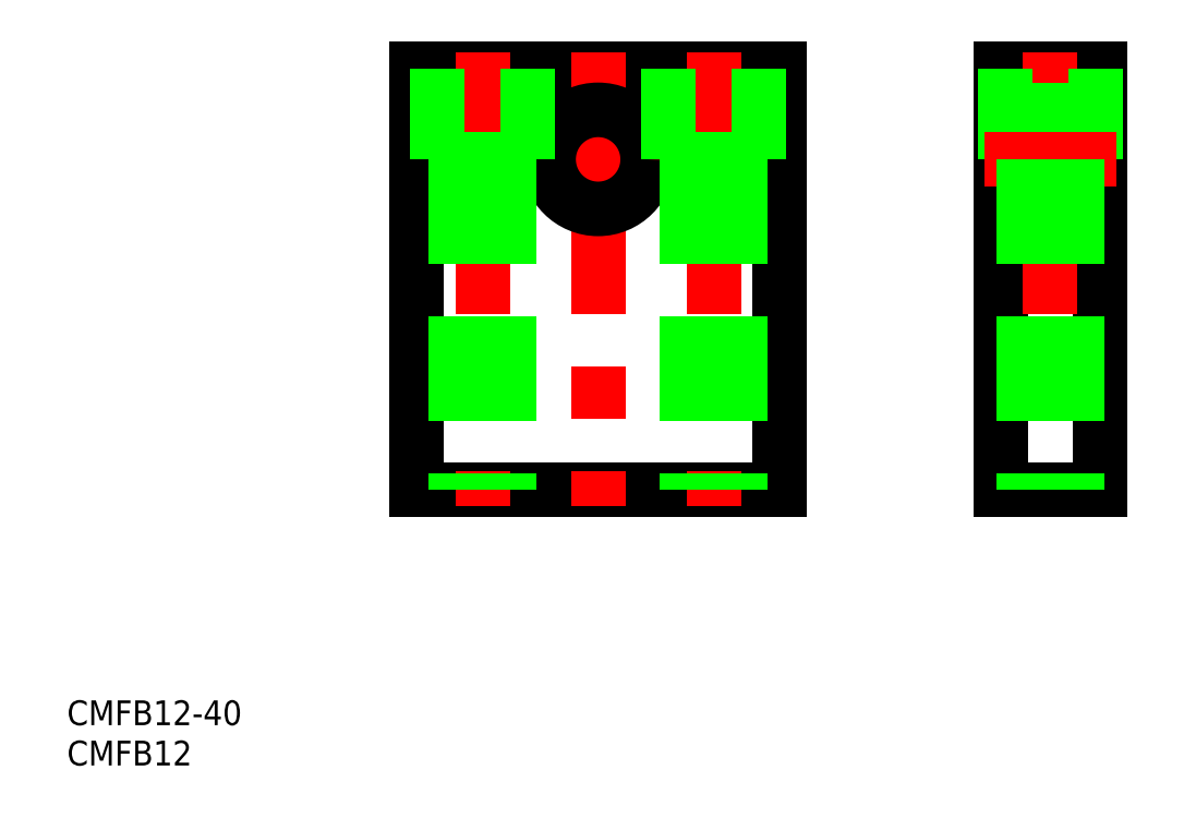
<metadata>
{"format":"dxf","ext":"dxf","renderer":"ezdxf+matplotlib","layout":"modelspace","background":"white","min_lineweight":24,"dpi":150}
</metadata>
<code>
0
SECTION
2
ENTITIES
0
LINE
8
0
10
-22
20
-40
30
0
11
22
21
-40
31
0
0
LINE
8
0
10
-22
20
11
30
0
11
-22
21
-40
31
0
0
LINE
8
0
10
22
20
11
30
0
11
22
21
-40
31
0
0
LINE
8
0
10
-22
20
11
30
0
11
22
21
11
31
0
0
LINE
8
CENTER
10
-8
20
0
30
0
11
8
21
0
31
0
0
LINE
8
CENTER
10
0
20
13
30
0
11
0
21
-42
31
0
0
CIRCLE
8
0
10
0
20
0
30
0
40
6
0
LINE
8
0
10
60.78
20
11
30
0
11
48.78
21
11
31
0
0
LINE
8
0
10
60.78
20
11
30
0
11
60.78
21
-40
31
0
0
LINE
8
0
10
48.78
20
11
30
0
11
48.78
21
-40
31
0
0
LINE
8
CENTER
10
54.78
20
13
30
0
11
54.78
21
-42
31
0
0
TEXT
8
0
10
-64.37
20
-68.54
30
0
40
3
1
CMFB12-40
0
TEXT
8
0
10
-64.37
20
-73.42
30
0
40
3
1
CMFB12
0
LINE
8
CENTER
10
14
20
13
30
0
11
14
21
-42
31
0
0
LINE
8
0
10
19.5
20
11
30
0
11
19.5
21
3.6e-15
31
0
0
LINE
8
0
10
8.5
20
11
30
0
11
8.5
21
3.6e-15
31
0
0
LINE
8
0
10
19.5
20
3.6e-15
30
0
11
8.5
21
3.6e-15
31
0
0
LINE
8
0
10
48.78
20
-40
30
0
11
60.78
21
-40
31
0
0
LINE
8
0
10
49.28
20
0
30
0
11
60.28
21
0
31
0
0
LINE
8
0
10
49.28
20
11
30
0
11
49.28
21
0
31
0
0
LINE
8
0
10
60.28
20
11
30
0
11
60.28
21
0
31
0
0
LINE
8
0
10
48.78
20
6
30
0
11
60.78
21
6
31
0
0
LINE
8
CENTER
10
46.78
20
0
30
0
11
62.78
21
0
31
0
0
LINE
8
0
10
48.78
20
-6
30
0
11
60.78
21
-6
31
0
0
LINE
8
0
10
10.75
20
0
30
0
11
10.75
21
-40
31
0
0
LINE
8
0
10
17.25
20
0
30
0
11
17.25
21
-40
31
0
0
LINE
8
0
10
51.53
20
7.1e-15
30
0
11
51.53
21
-40
31
0
0
LINE
8
0
10
58.03
20
7.1e-15
30
0
11
58.03
21
-40
31
0
0
LINE
8
CENTER
10
-14
20
13
30
0
11
-14
21
-42
31
0
0
LINE
8
0
10
-19.5
20
11
30
0
11
-19.5
21
3.6e-15
31
0
0
LINE
8
0
10
-8.5
20
11
30
0
11
-8.5
21
3.6e-15
31
0
0
LINE
8
0
10
-19.5
20
3.6e-15
30
0
11
-8.5
21
3.6e-15
31
0
0
LINE
8
0
10
-10.75
20
0
30
0
11
-10.75
21
-40
31
0
0
LINE
8
0
10
-17.25
20
0
30
0
11
-17.25
21
-40
31
0
0
VIEWPORT
8
0
10
143.6
20
100.1
30
0
40
310.6
41
201.7
68
     1
69
     1
0
VIEWPORT
8
DEFPOINTS
10
143.6
20
100.1
30
0
40
287.2
41
200.2
68
     2
69
     2
0
ENDSEC
0
EOF

</code>
